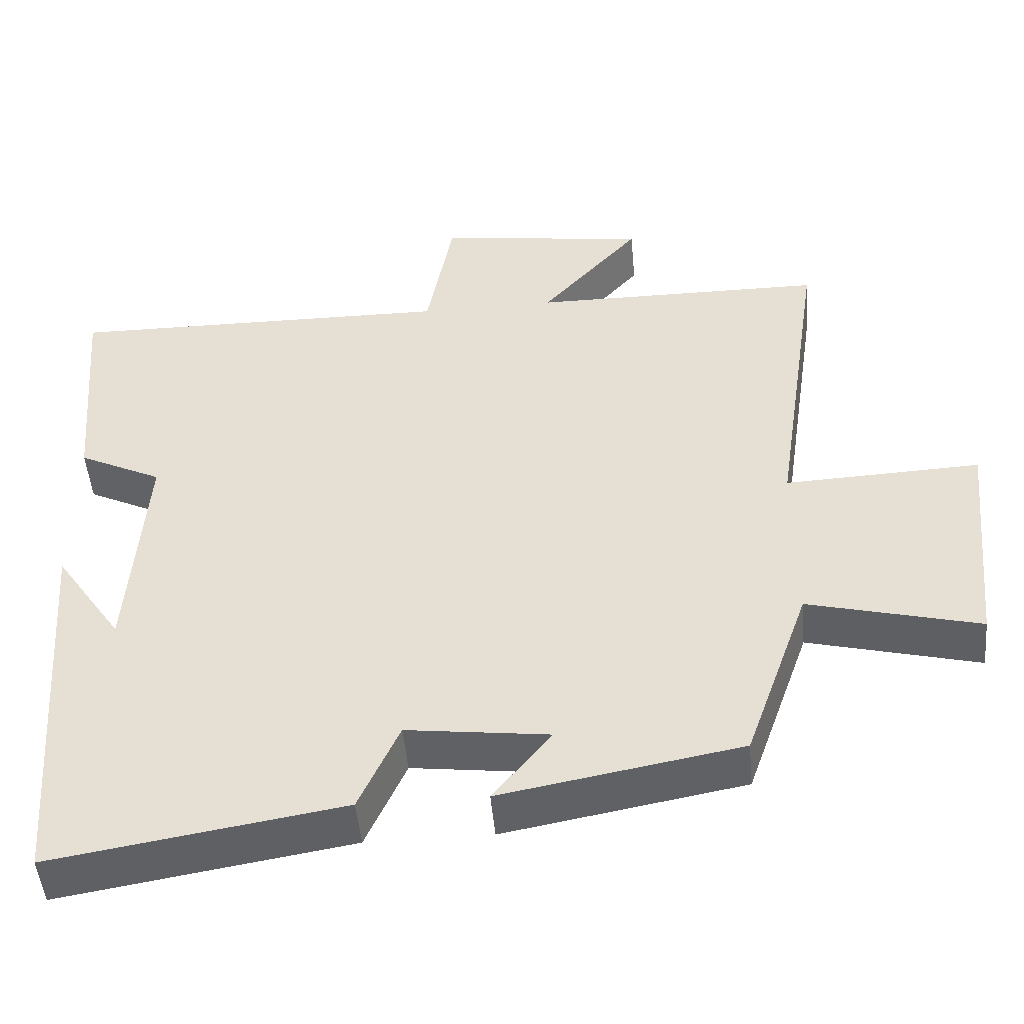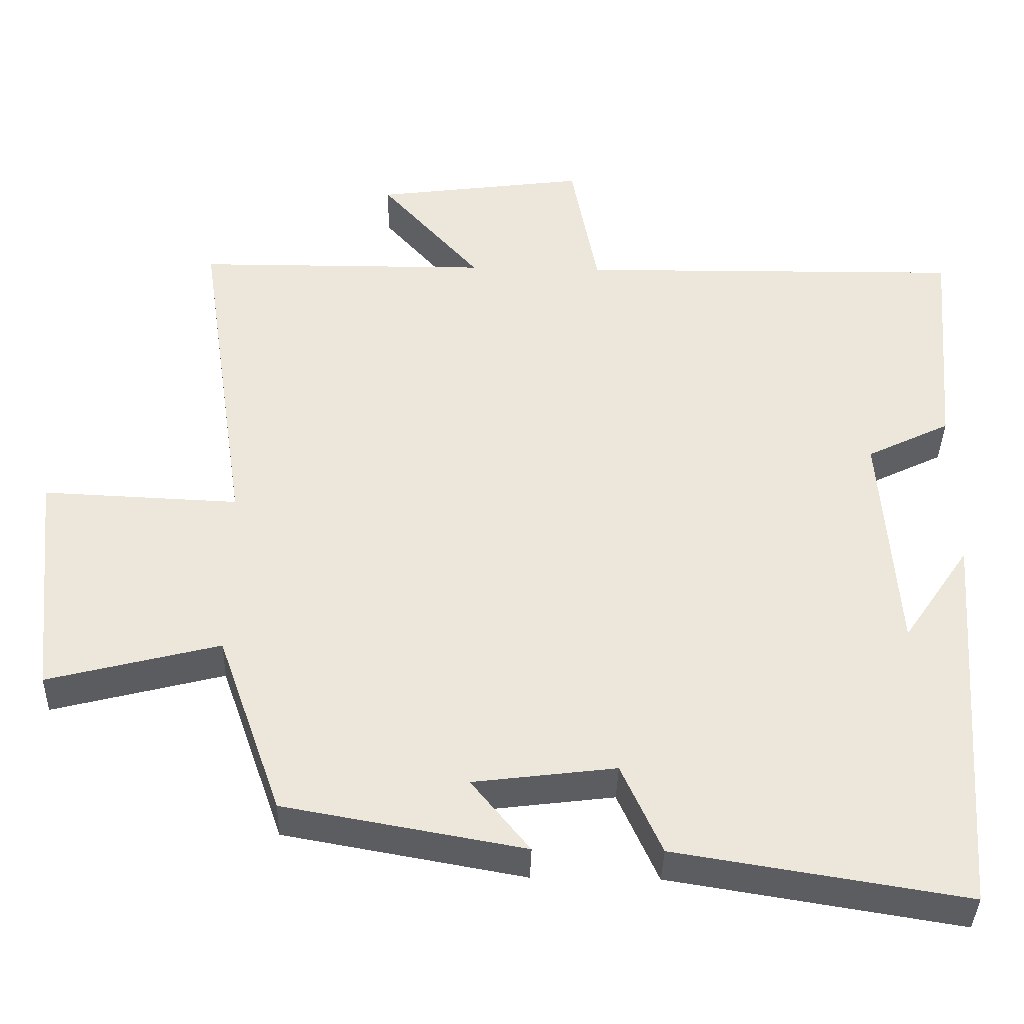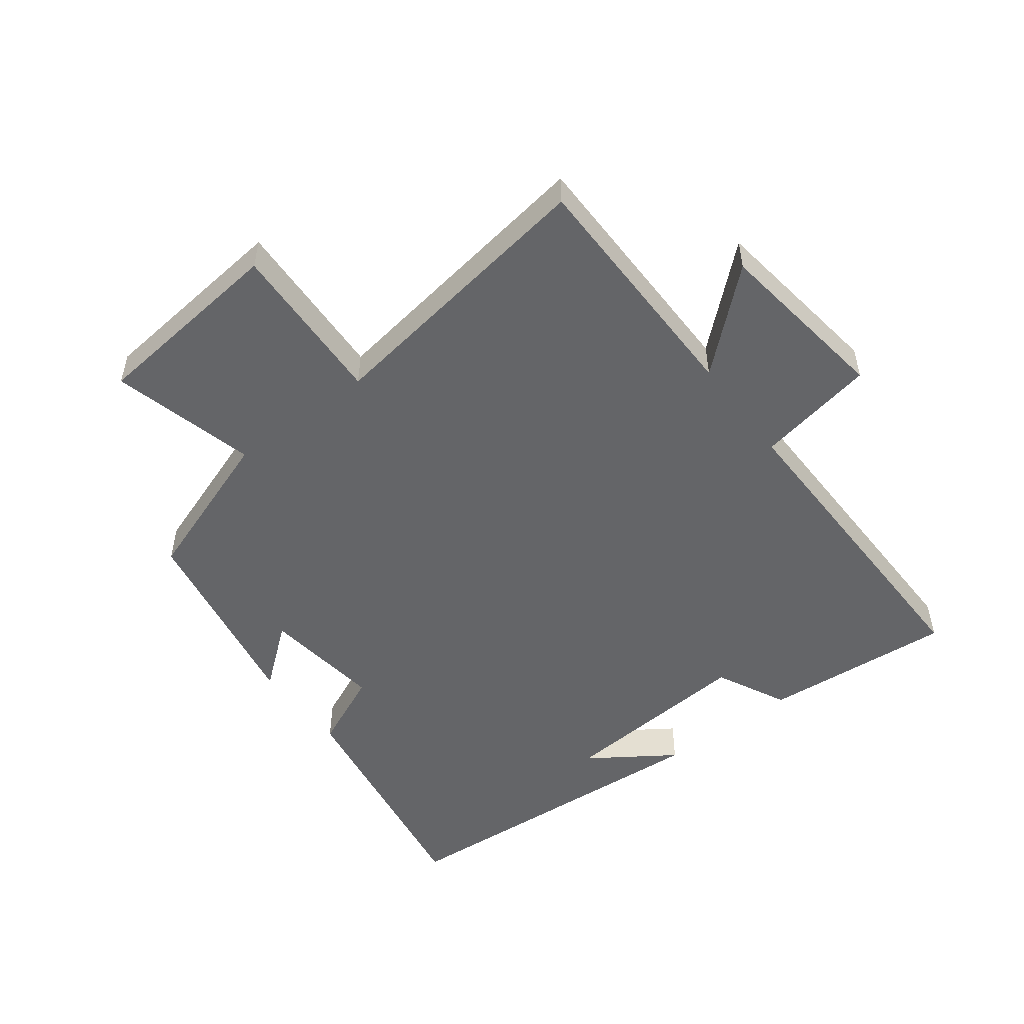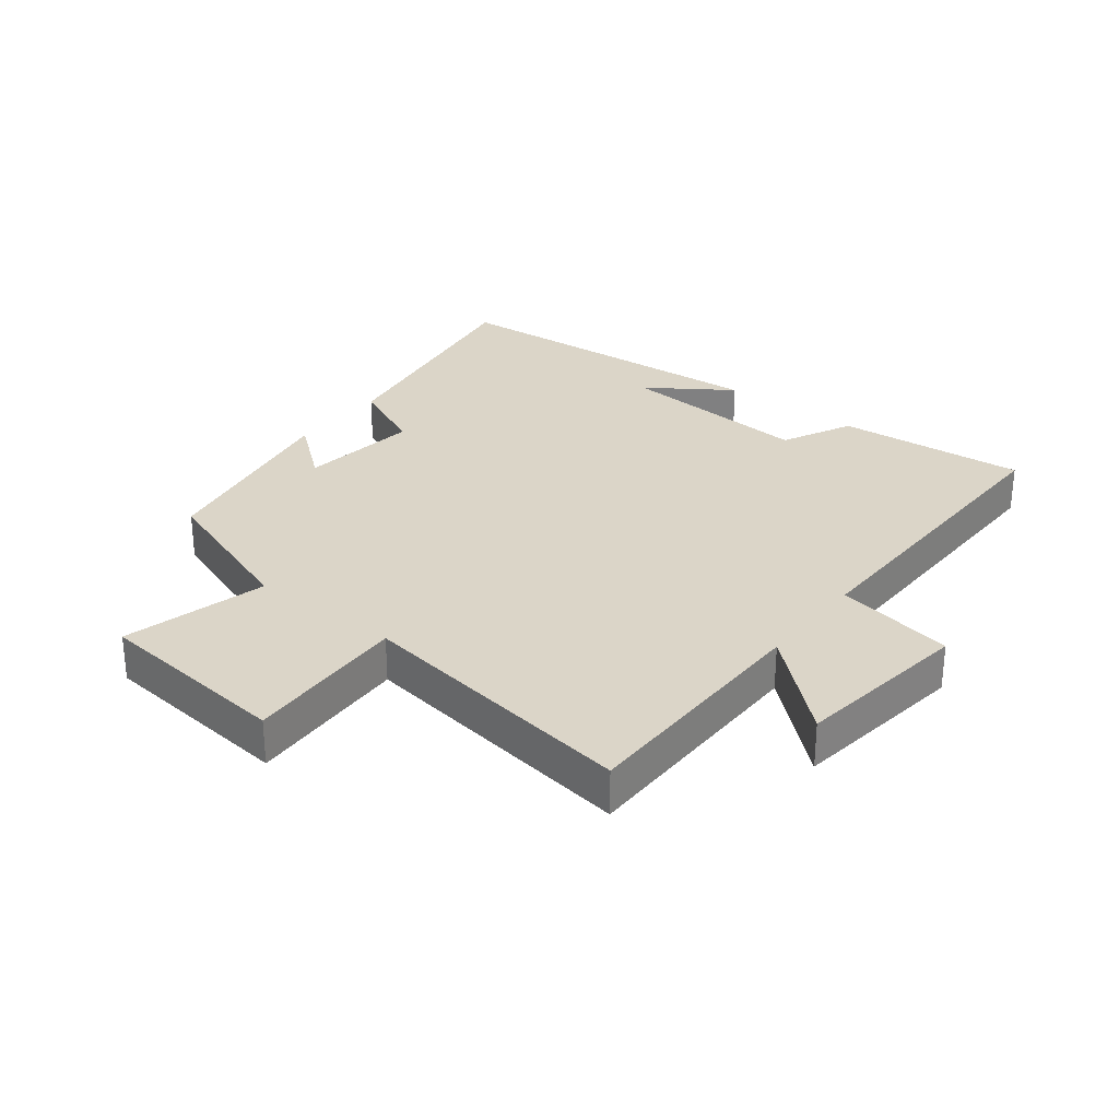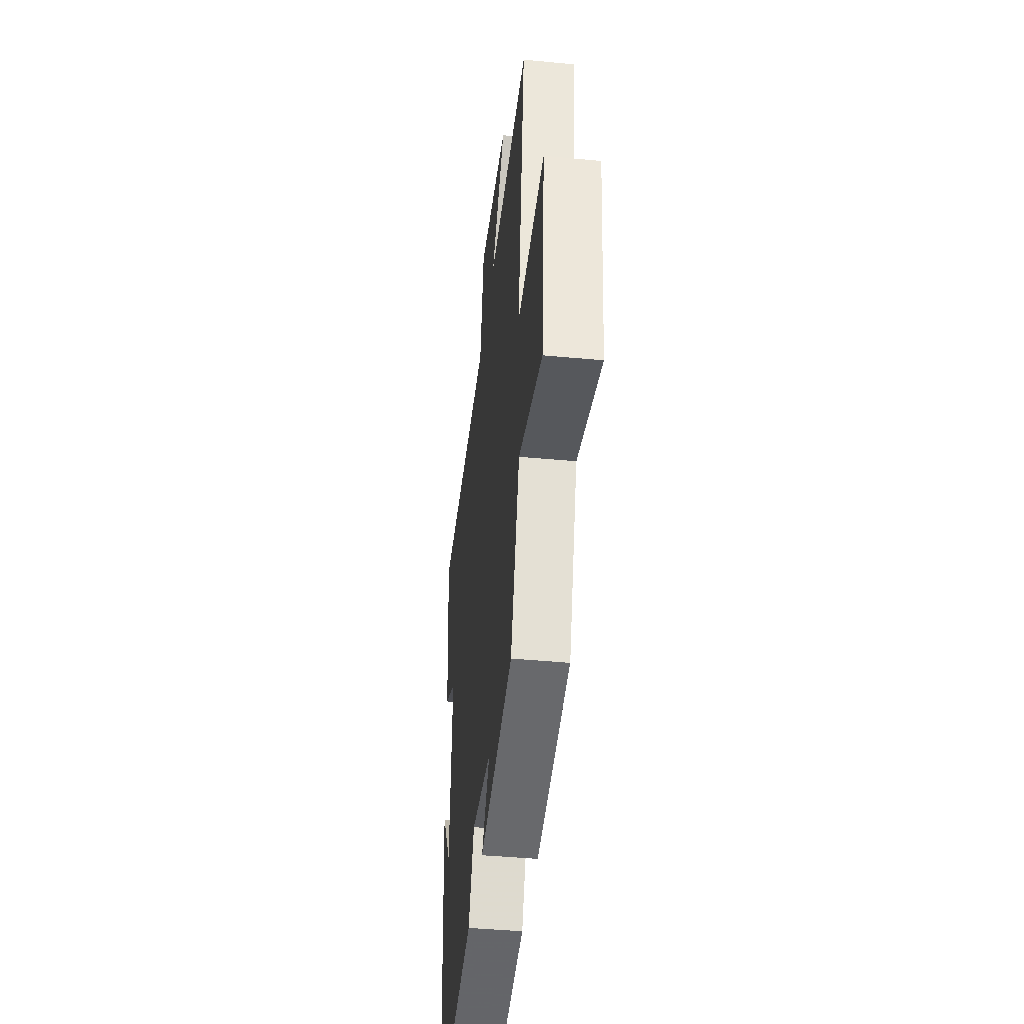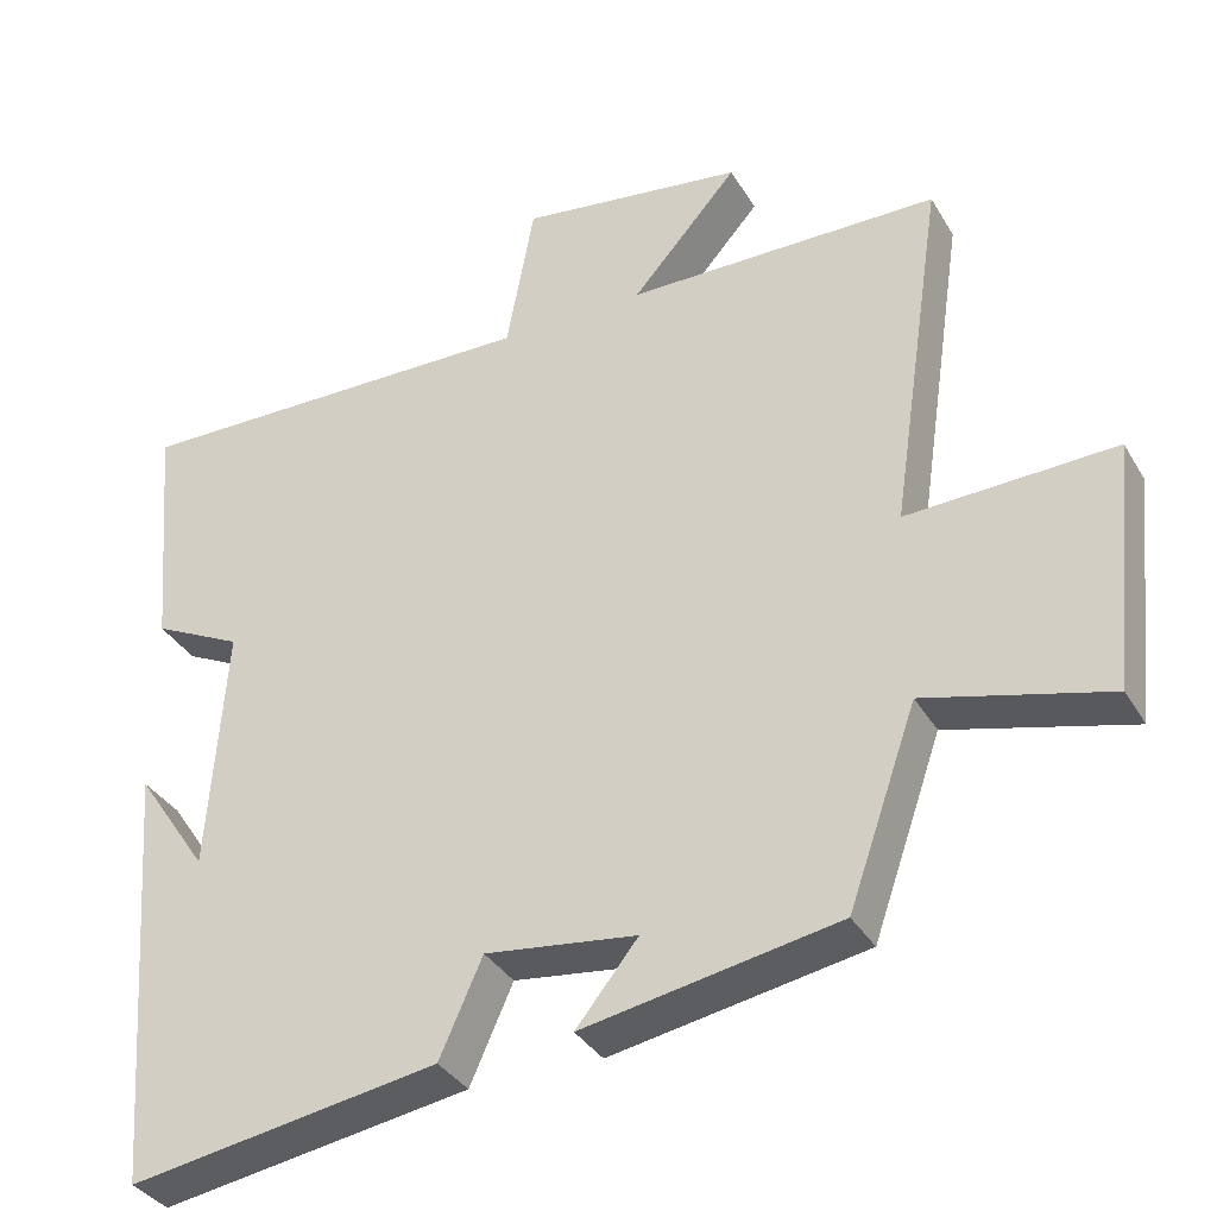
<metadata>
{"format":"obj","ext":"obj","renderer":"f3d","projection":"perspective","resolution":1024,"background":"white","views":[{"elev":-48.8,"azim":-174.9,"up":"+Z"},{"elev":-38.4,"azim":-1.5,"up":"+Z"},{"elev":-51.6,"azim":-52.8,"up":"+Y"},{"elev":29.5,"azim":-52.1,"up":"+Y"},{"elev":-42.4,"azim":-96.5,"up":"+Z"},{"elev":-35.1,"azim":-153.3,"up":"+Z"}]}
</metadata>
<code>
v 0.526 0.07 0.507
v 0.5 0.07 0.205
v 0.388 0.07 0.15
v 0.41 0.07 -0.16
v 0.5 0.07 -0.027
v 0.46 0.07 -0.563
v 0.072 0.07 -0.5
v 0.018 0.07 -0.379
v -0.172 0.07 -0.403
v -0.094 0.07 -0.5
v -0.414 0.07 -0.442
v -0.5 0.07 -0.197
v -0.729 0.07 -0.256
v -0.761 0.07 0.056
v -0.5 0.07 0.045
v -0.567 0.07 0.497
v -0.175 0.07 0.5
v -0.308 0.07 0.651
v -0.026 0.07 0.689
v 0.009 0.07 0.5
v 0.526 0 0.507
v 0.5 0 0.205
v 0.388 0 0.15
v 0.41 0 -0.16
v 0.5 0 -0.027
v 0.46 0 -0.563
v 0.072 0 -0.5
v 0.018 0 -0.379
v -0.172 0 -0.403
v -0.094 0 -0.5
v -0.414 0 -0.442
v -0.5 0 -0.197
v -0.729 0 -0.256
v -0.761 0 0.056
v -0.5 0 0.045
v -0.567 0 0.497
v -0.175 0 0.5
v -0.308 0 0.651
v -0.026 0 0.689
v 0.009 0 0.5
f 17 18 19 20
f 15 16 17 20
f 15 20 1 2
f 12 13 14 15
f 12 15 2 3
f 9 10 11 12
f 8 9 12 3
f 7 8 3 4
f 6 7 4
f 4 5 6
f 40 39 38 37
f 40 37 36 35
f 22 21 40 35
f 35 34 33 32
f 23 22 35 32
f 32 31 30 29
f 23 32 29 28
f 24 23 28 27
f 24 27 26
f 26 25 24
f 1 21 22 2
f 2 22 23 3
f 3 23 24 4
f 4 24 25 5
f 5 25 26 6
f 6 26 27 7
f 7 27 28 8
f 8 28 29 9
f 9 29 30 10
f 10 30 31 11
f 11 31 32 12
f 12 32 33 13
f 13 33 34 14
f 14 34 35 15
f 15 35 36 16
f 16 36 37 17
f 17 37 38 18
f 18 38 39 19
f 19 39 40 20
f 20 40 21 1

</code>
